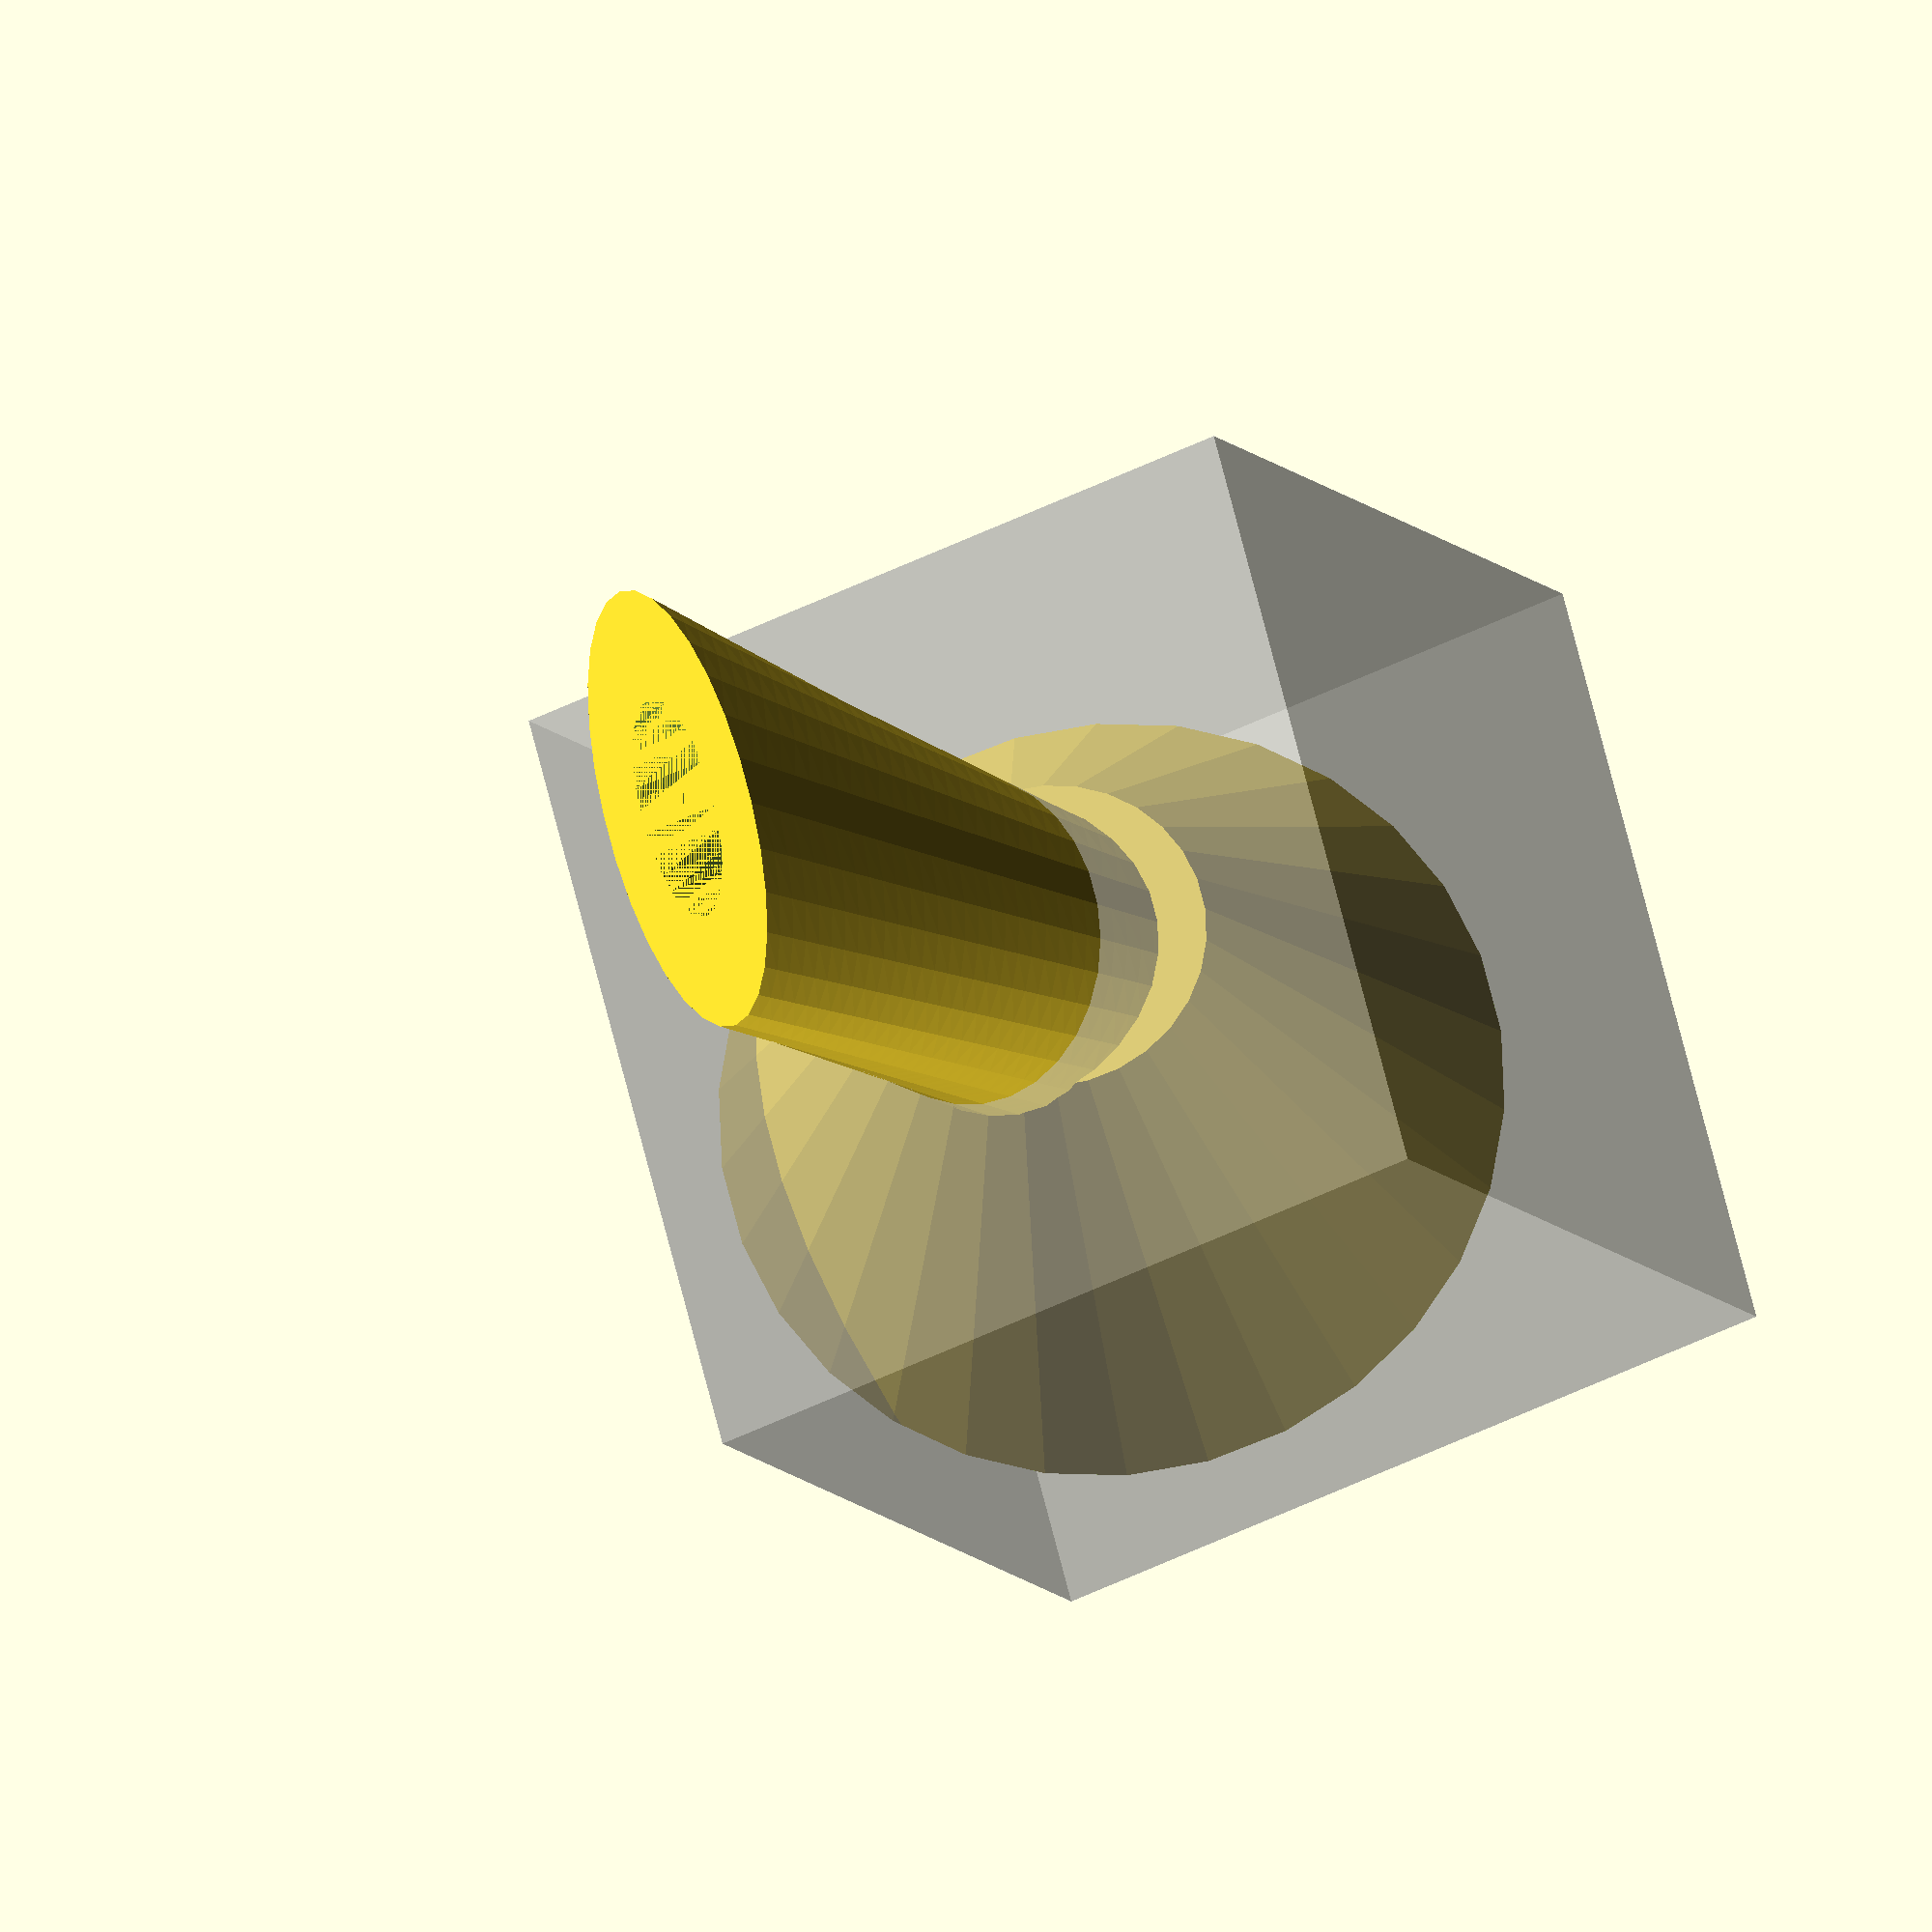
<openscad>
$fn = 30;

/*****************/
/*   Constants   */
/*****************/

thikness = 3;
holeradius = 6;

// beak
beakLength = 30;

angle=20;

// Base
baseLength = 20;
baseWidth = 15;

/*****************/
/*    Shapes     */
/*****************/

// Beak
difference() {
    linear_extrude(height=beakLength, scale=[1.5, 0.5]) circle(holeradius);
    linear_extrude(height=beakLength, scale=[1.5, 0.5]) circle(holeradius - thikness);
}
%translate([0, 0, -baseLength/2]) cube([2*baseWidth, 2*baseWidth, 2*baseWidth], center=true);
translate([0, -sin(angle)*holeradius, sin(angle)*holeradius]) rotate([angle, 0, 0]) difference() {
    rotate([180, 0, 0]) linear_extrude(height=baseLength, scale=baseWidth / holeradius) circle(holeradius);
    rotate([180, 0, 0]) linear_extrude(height=baseLength, scale=baseWidth / (holeradius - thikness)) circle(holeradius - thikness);
}

</openscad>
<views>
elev=12.8 azim=254.2 roll=26.1 proj=o view=solid
</views>
